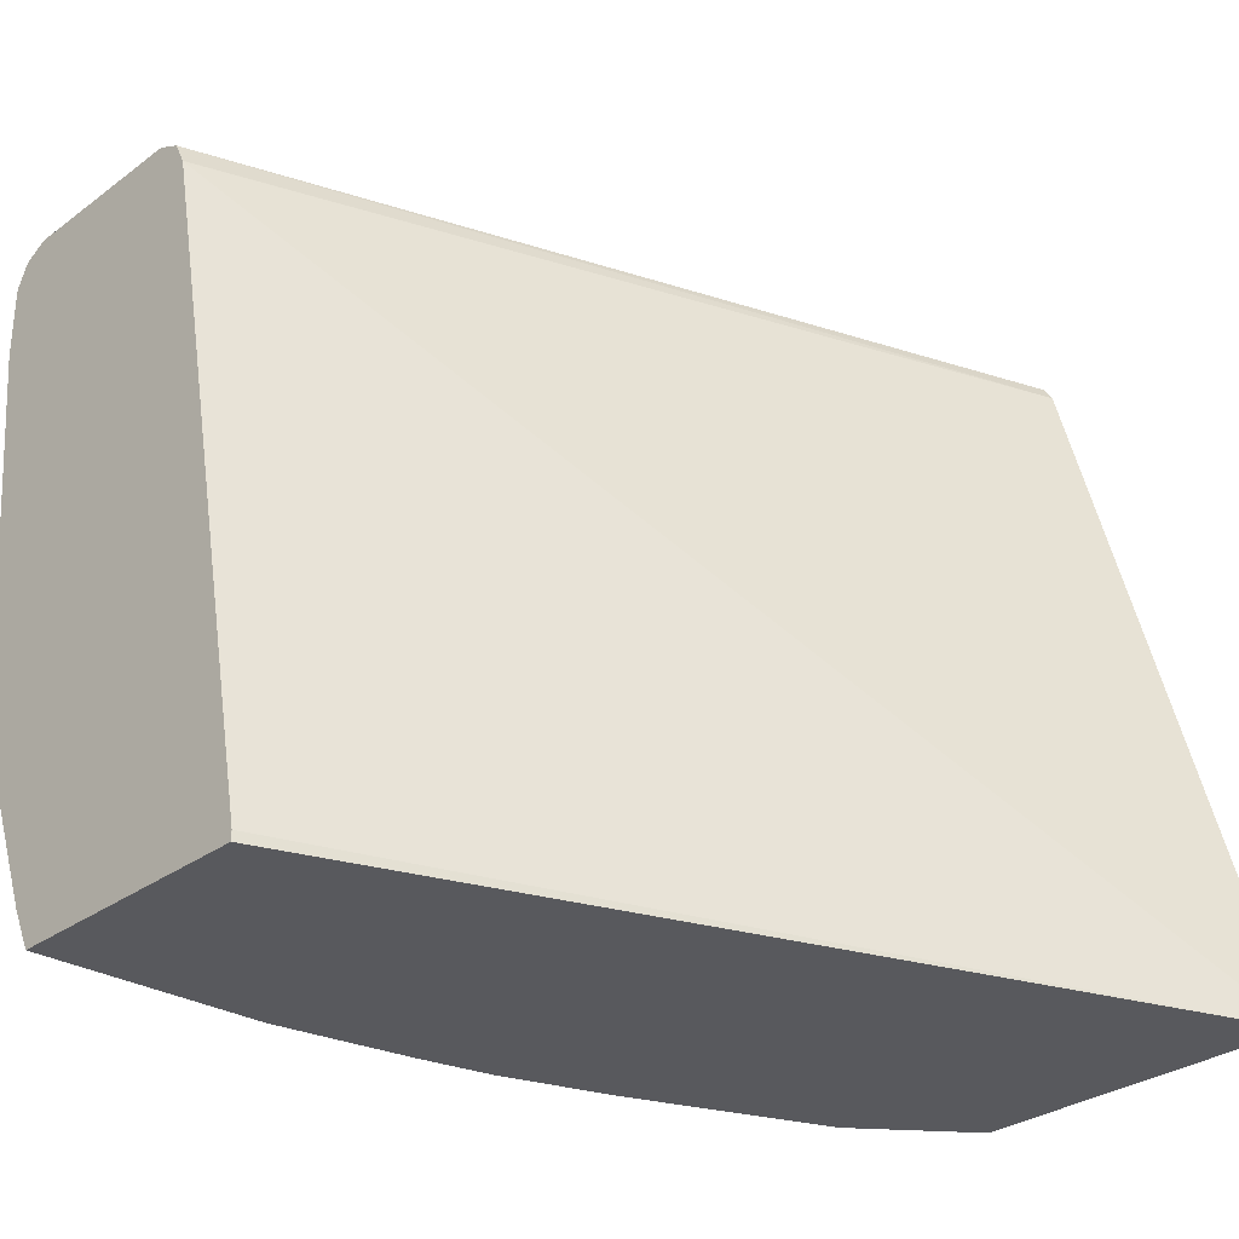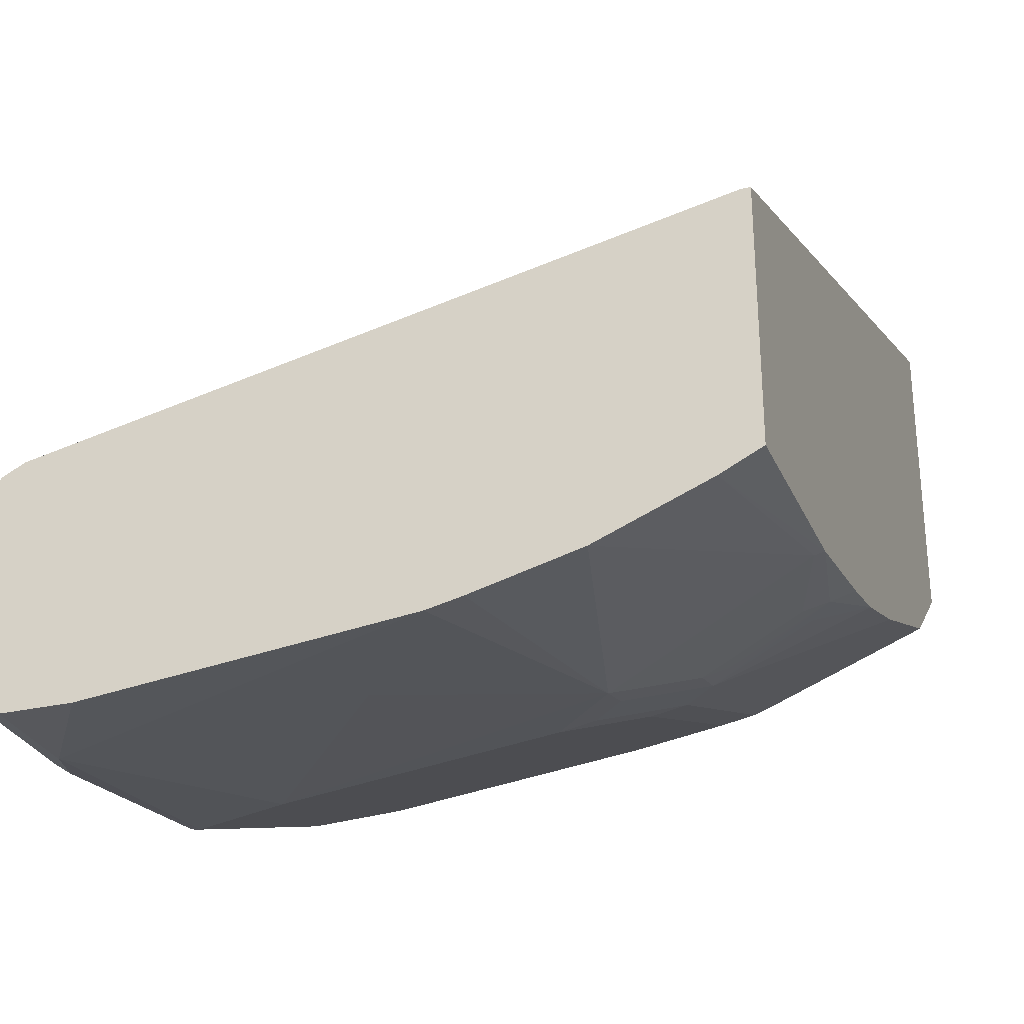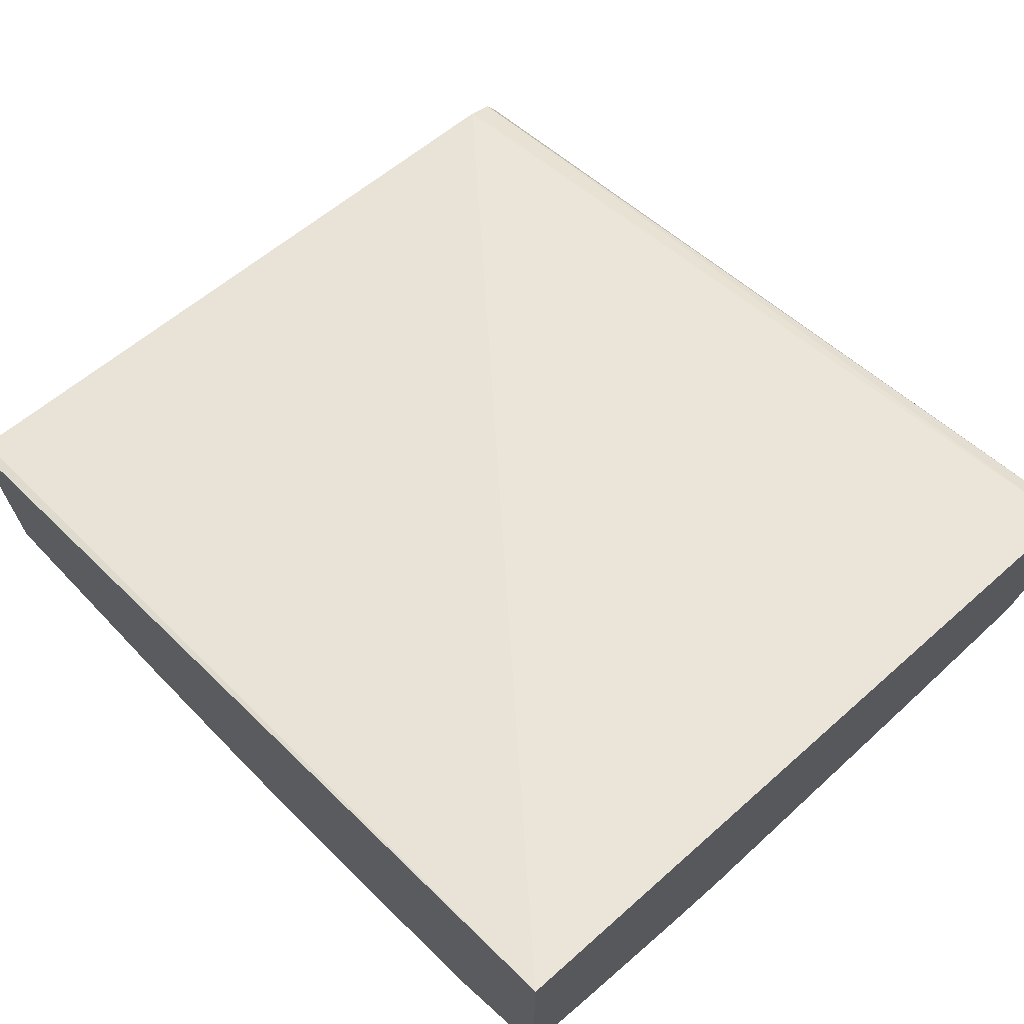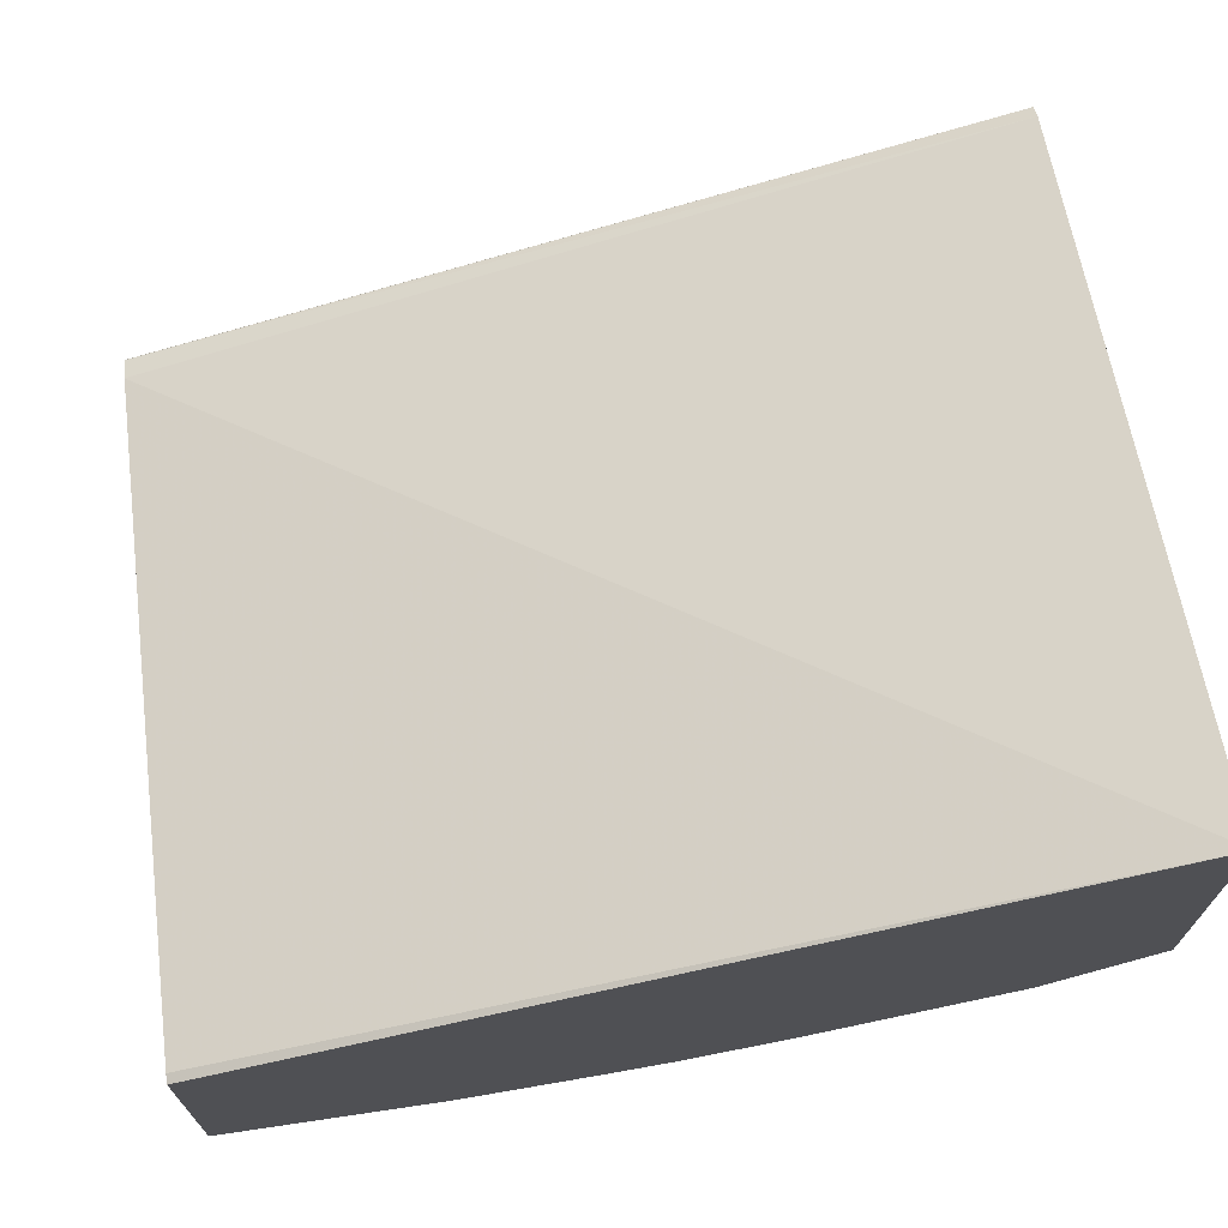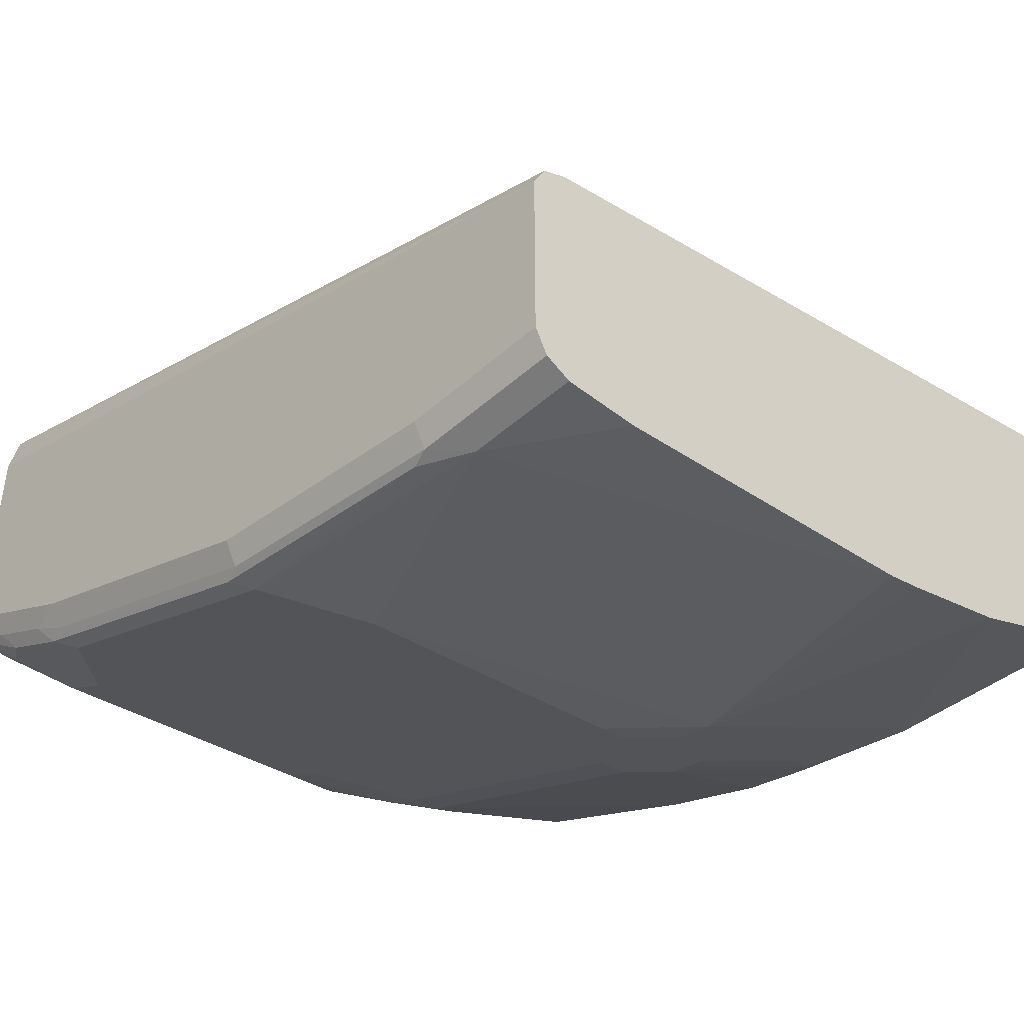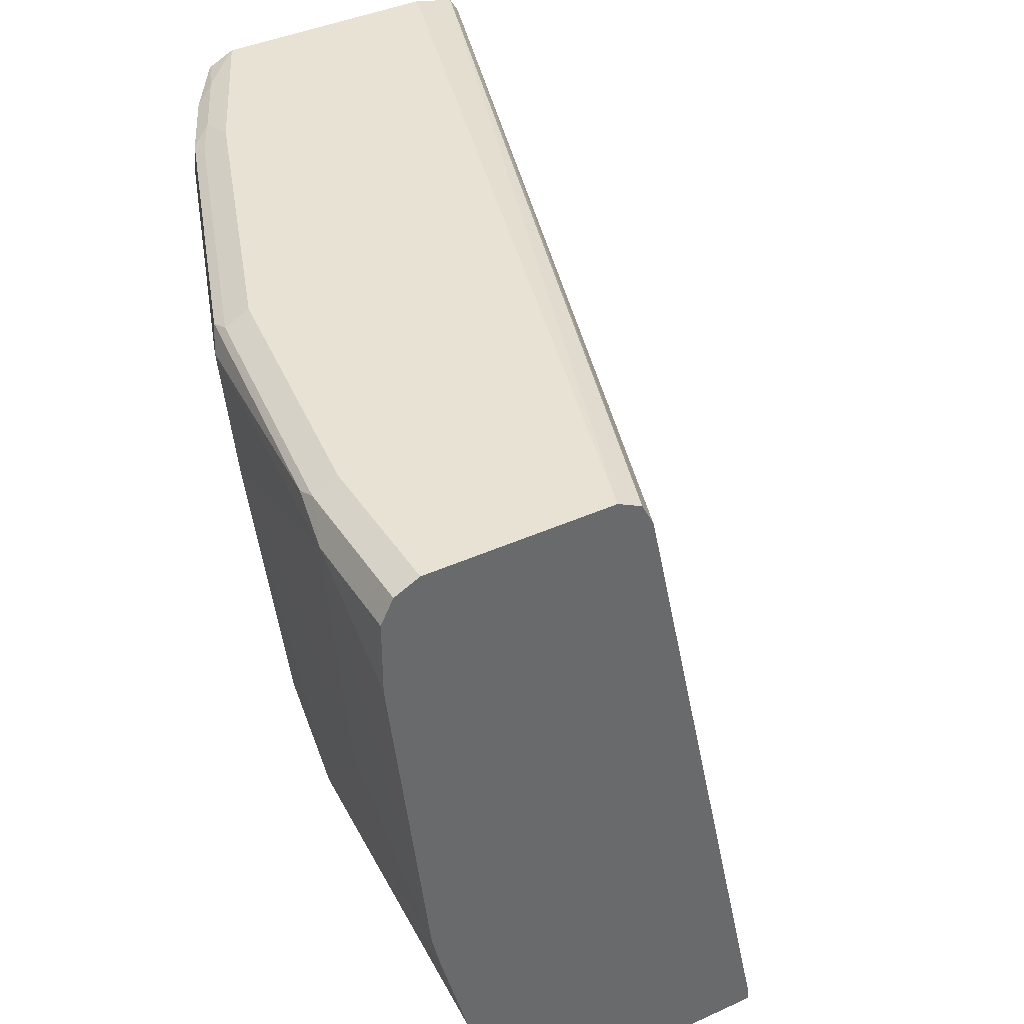
<metadata>
{"format":"obj","ext":"obj","renderer":"f3d","projection":"perspective","resolution":1024,"background":"white","views":[{"elev":-30.2,"azim":-43.3,"up":"+Y"},{"elev":-28.4,"azim":-70.7,"up":"+Z"},{"elev":69.9,"azim":46.7,"up":"+Z"},{"elev":70.7,"azim":-7.9,"up":"+Z"},{"elev":-43.1,"azim":-133.2,"up":"+Z"},{"elev":39.7,"azim":-119.5,"up":"+Y"}]}
</metadata>
<code>
v 0.4402 0.4387 -0.6278
v 0.4402 0.4348 -0.6103
v 0.4402 0.4387 -0.7422
v -0.0001408 0.4387 -0.7629
v 0.4402 0.4339 -0.6063
v 0.4402 0.4382 -0.744
v 0.4386 0.4387 -0.7438
v -0.0001408 0.4387 -0.8582
v -0.0001408 0.4323 -0.7501
v 0.4402 0.4264 -0.6017
v 0.4402 0.4324 -0.7556
v 0.4196 0.4339 -0.7652
v 0.3814 0.4339 -0.7843
v 0.3624 0.4387 -0.7819
v -0.0001408 0.4323 -0.8709
v 0.07629 0.4387 -0.8582
v -0.0001408 0.4199 -0.7439
v 0.4402 0.0522 -0.503
v -0.0001408 0.4196 -0.7438
v 0.4402 0.4317 -0.7568
v 0.41 0.4291 -0.7772
v 0.3719 0.4291 -0.7962
v 0.3624 0.4323 -0.7947
v 0.2098 0.4387 -0.8391
v -0.0001408 0.4196 -0.8773
v 0.07629 0.4323 -0.8709
v 0.4402 0.0522 -0.6749
v -0.0001408 0.05723 -0.6675
v -0.0001408 0.05708 -0.6675
v -9.768e-05 0.0522 -0.6675
v 0.4402 0.4196 -0.7587
v 0.4259 0.4196 -0.7692
v 0.3751 0.4196 -0.7947
v 0.4259 0.3814 -0.7692
v 0.3624 0.4196 -0.801
v 0.2194 0.4291 -0.8535
v 0.2098 0.4323 -0.8519
v -0.0001408 0.3813 -0.8773
v 0.05724 0.4196 -0.8773
v 0.08586 0.4291 -0.8725
v 0.4244 0.06677 -0.6961
v 0.4402 0.09132 -0.6943
v 0.385 0.0522 -0.7174
v -0.0001408 0.0522 -0.6676
v 0.4402 0.4186 -0.7587
v 0.4005 0.3814 -0.7819
v 0.4402 0.3433 -0.7525
v 0.4402 0.1907 -0.7334
v 0.4259 0.2289 -0.7501
v 0.4132 0.2289 -0.7565
v 0.2098 0.4196 -0.8582
v 3.166e-05 0.2098 -0.8582
v -0.0001408 0.2097 -0.8582
v 0.07629 0.267 -0.8582
v 0.1907 0.3624 -0.8582
v 0.4259 0.1526 -0.7311
v 0.4402 0.1526 -0.7205
v 0.4053 0.124 -0.7342
v 0.3788 0.0522 -0.72
v 0.3838 0.05723 -0.72
v 0.3862 0.1431 -0.7533
v -0.0001408 0.0522 -0.8042
v 0.4005 0.2289 -0.7629
v 0.3814 0.3242 -0.7819
v 0.4402 0.1867 -0.7325
v 0.4069 0.1717 -0.7501
v 0.3941 0.1717 -0.7565
v 0.1526 0.1717 -0.8391
v -0.0001408 0.1907 -0.854
v 0.3624 0.267 -0.7819
v 0.2289 0.1717 -0.8201
v 0.1907 0.2098 -0.8391
v 0.1717 0.1907 -0.8391
v 0.2897 0.0522 -0.7556
v 0.3481 0.1049 -0.7533
v 0.3838 0.1526 -0.7581
v 0.3457 0.1145 -0.7581
v -0.0001408 0.07418 -0.815
v 0.1169 0.0522 -0.7985
v 0.3814 0.1717 -0.7629
v 0.1741 0.1717 -0.8344
v 0.1907 0.1335 -0.8201
v 0.1335 0.1145 -0.8201
v 0.05724 0.09536 -0.8201
v 3.166e-05 0.1335 -0.8391
v -0.0001408 0.1335 -0.8391
v 0.3433 0.2098 -0.7819
v 0.2312 0.1526 -0.8153
v 0.1931 0.1907 -0.8344
v 0.2834 0.0522 -0.7581
v 0.3075 0.0763 -0.7581
v 0.2122 0.1335 -0.8153
v 0.1144 0.05723 -0.801
v 0.1717 0.0763 -0.801
v 0.178 0.06359 -0.7947
v 0.189 0.0522 -0.7855
v 0.1971 0.1208 -0.8137
v 0.2262 0.0522 -0.7772
v 0.1931 0.0763 -0.7962
f 51 64 70
f 55 70 71
f 50 80 63
f 51 70 55
f 52 54 68
f 52 68 53
f 53 68 69
f 54 55 68
f 55 71 72
f 59 61 60
f 55 73 68
f 56 65 57
f 56 58 61
f 56 61 66
f 56 66 65
f 59 74 75
f 59 75 61
f 61 76 66
f 50 67 80
f 61 75 91
f 55 72 73
f 49 67 50
f 39 51 55
f 48 66 49
f 61 91 77
f 35 46 51
f 35 51 36
f 36 51 40
f 38 52 53
f 38 39 52
f 39 54 52
f 39 40 51
f 39 55 54
f 41 56 57
f 41 57 42
f 41 43 58
f 41 58 56
f 43 59 60
f 43 60 61
f 43 61 58
f 46 50 63
f 46 63 80
f 46 80 64
f 46 64 51
f 48 65 66
f 49 66 67
f 61 77 76
f 81 89 92
f 64 80 70
f 78 86 85
f 78 85 84
f 78 84 93
f 78 93 79
f 79 93 94
f 79 94 95
f 79 95 96
f 82 92 97
f 82 97 95
f 82 95 94
f 82 94 83
f 83 94 93
f 83 93 84
f 88 92 89
f 90 98 92
f 90 92 91
f 92 98 99
f 92 99 95
f 92 95 97
f 95 99 98
f 34 50 46
f 77 91 92
f 62 78 79
f 76 92 88
f 95 98 96
f 66 76 67
f 67 76 80
f 68 73 81
f 68 81 92
f 68 92 82
f 68 82 83
f 68 83 84
f 68 84 85
f 68 85 69
f 69 85 86
f 70 80 87
f 70 87 71
f 71 88 89
f 71 89 72
f 71 87 80
f 71 80 76
f 71 76 88
f 72 89 81
f 72 81 73
f 74 90 91
f 74 91 75
f 76 77 92
f 34 49 50
f 4 8 15
f 34 47 48
f 4 25 38
f 4 38 53
f 4 53 69
f 4 69 86
f 4 86 78
f 4 78 62
f 4 62 44
f 4 44 29
f 4 29 28
f 4 15 25
f 4 28 19
f 4 17 9
f 4 9 5
f 5 9 10
f 6 11 12
f 6 12 7
f 7 12 13
f 7 13 14
f 8 16 26
f 8 26 15
f 4 19 17
f 3 6 7
f 2 4 5
f 1 4 2
f 34 48 49
f 1 2 5
f 1 5 10
f 1 10 18
f 1 18 27
f 1 27 42
f 1 42 57
f 1 57 65
f 1 65 48
f 1 48 47
f 1 47 45
f 1 45 31
f 1 20 11
f 1 11 6
f 1 6 3
f 1 3 7
f 1 7 14
f 1 14 24
f 1 24 16
f 1 16 8
f 1 8 4
f 9 17 10
f 10 17 19
f 1 31 20
f 11 20 12
f 20 32 21
f 21 33 22
f 21 32 34
f 21 34 33
f 22 33 35
f 22 35 36
f 22 36 23
f 23 36 37
f 25 39 38
f 20 31 32
f 26 40 39
f 26 36 40
f 27 41 42
f 29 44 30
f 31 45 34
f 31 34 32
f 33 34 46
f 33 46 35
f 34 45 47
f 10 19 18
f 26 37 36
f 18 43 27
f 27 43 41
f 18 74 59
f 12 21 13
f 18 59 43
f 12 20 21
f 13 21 22
f 13 22 23
f 14 23 37
f 14 37 24
f 15 26 39
f 15 39 25
f 16 24 37
f 16 37 26
f 13 23 14
f 18 79 96
f 18 28 29
f 18 29 30
f 18 30 44
f 18 44 62
f 18 90 74
f 18 62 79
f 18 98 90
f 18 96 98
f 18 19 28

</code>
